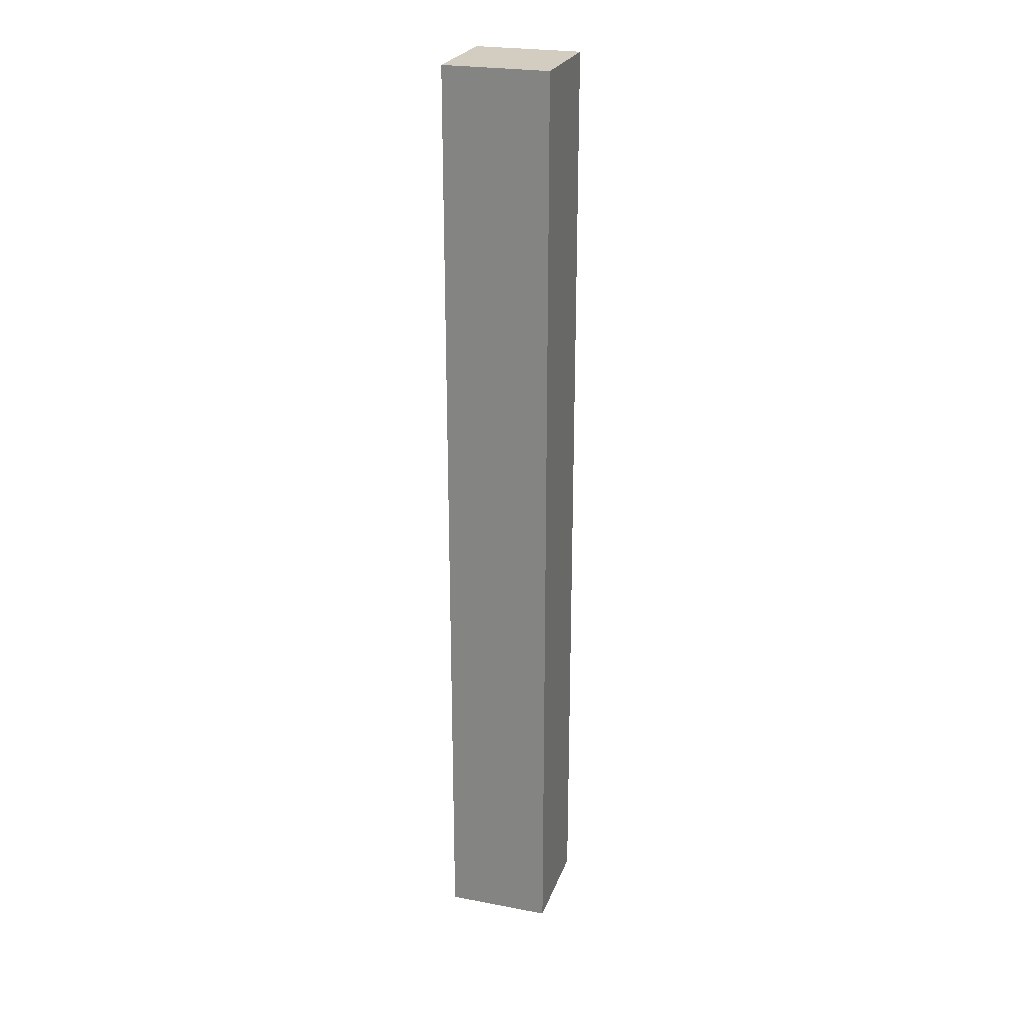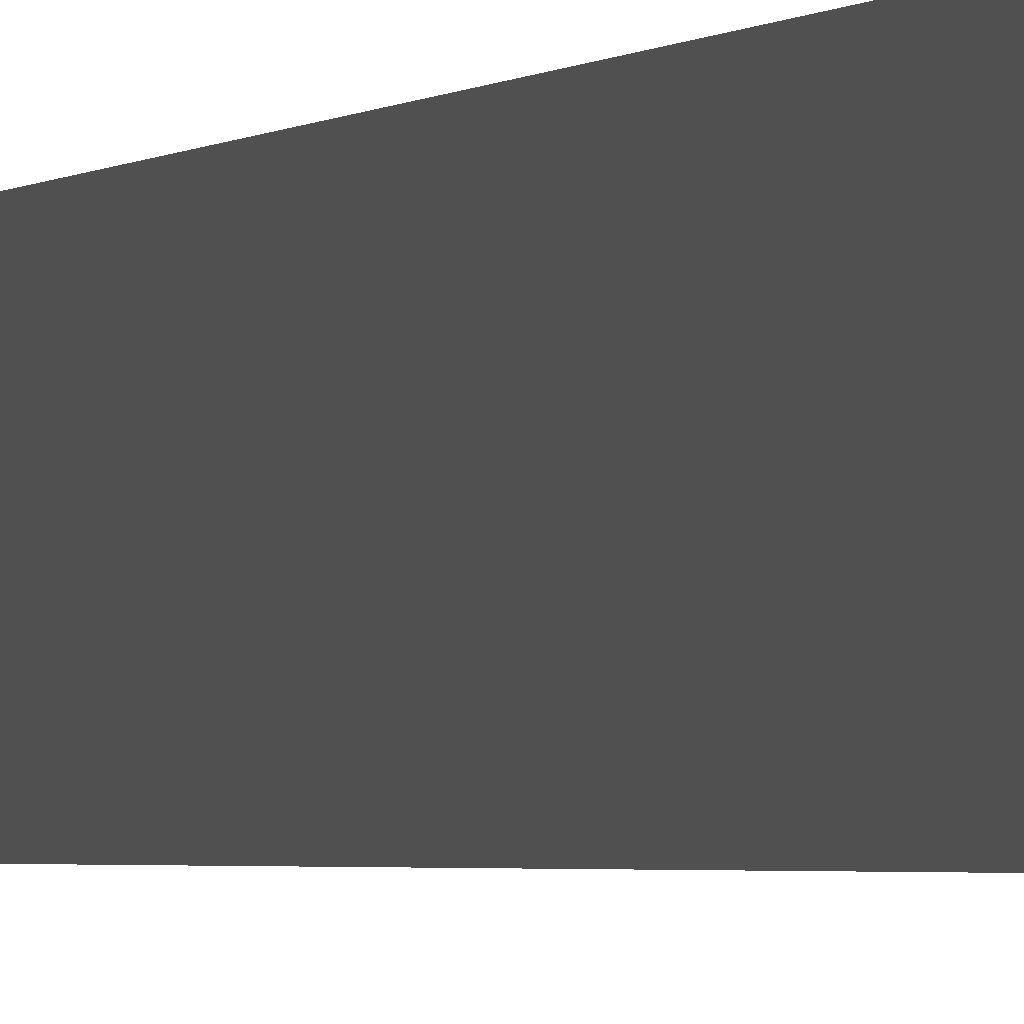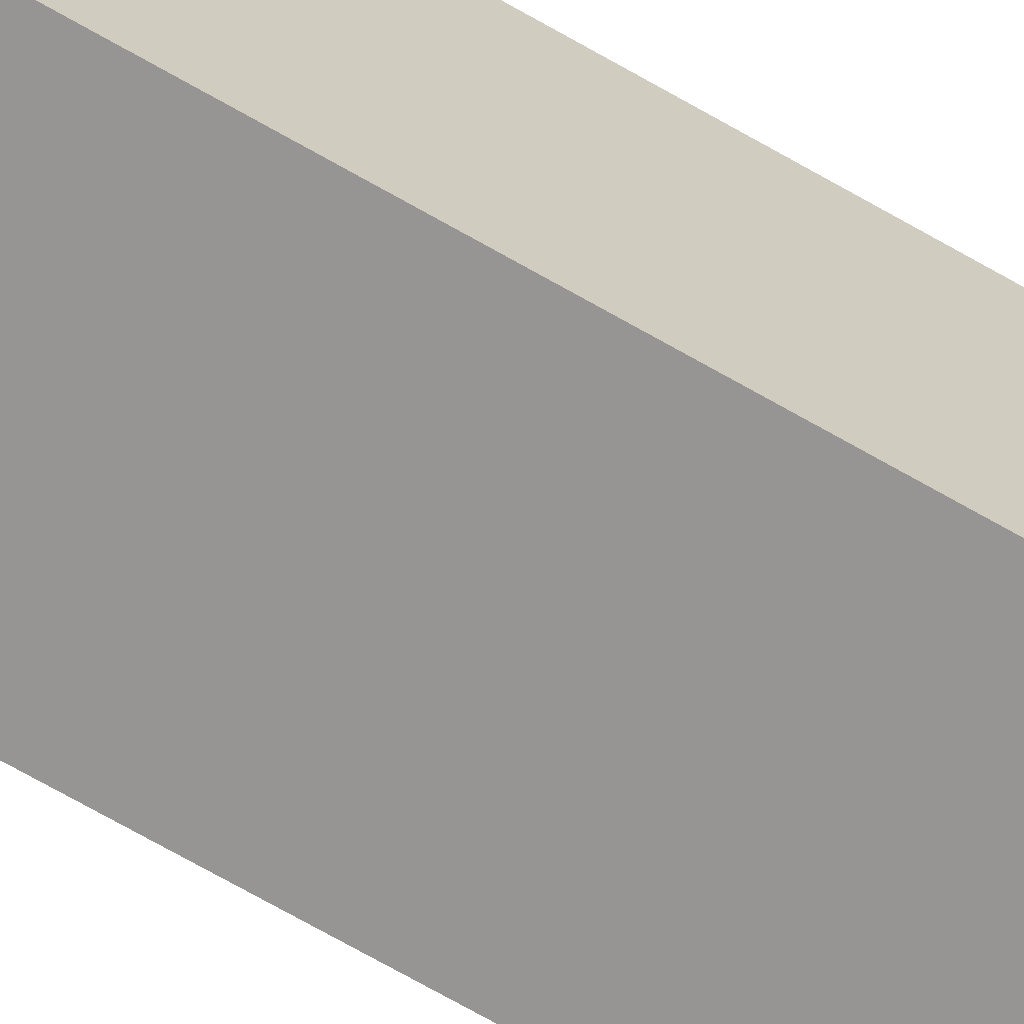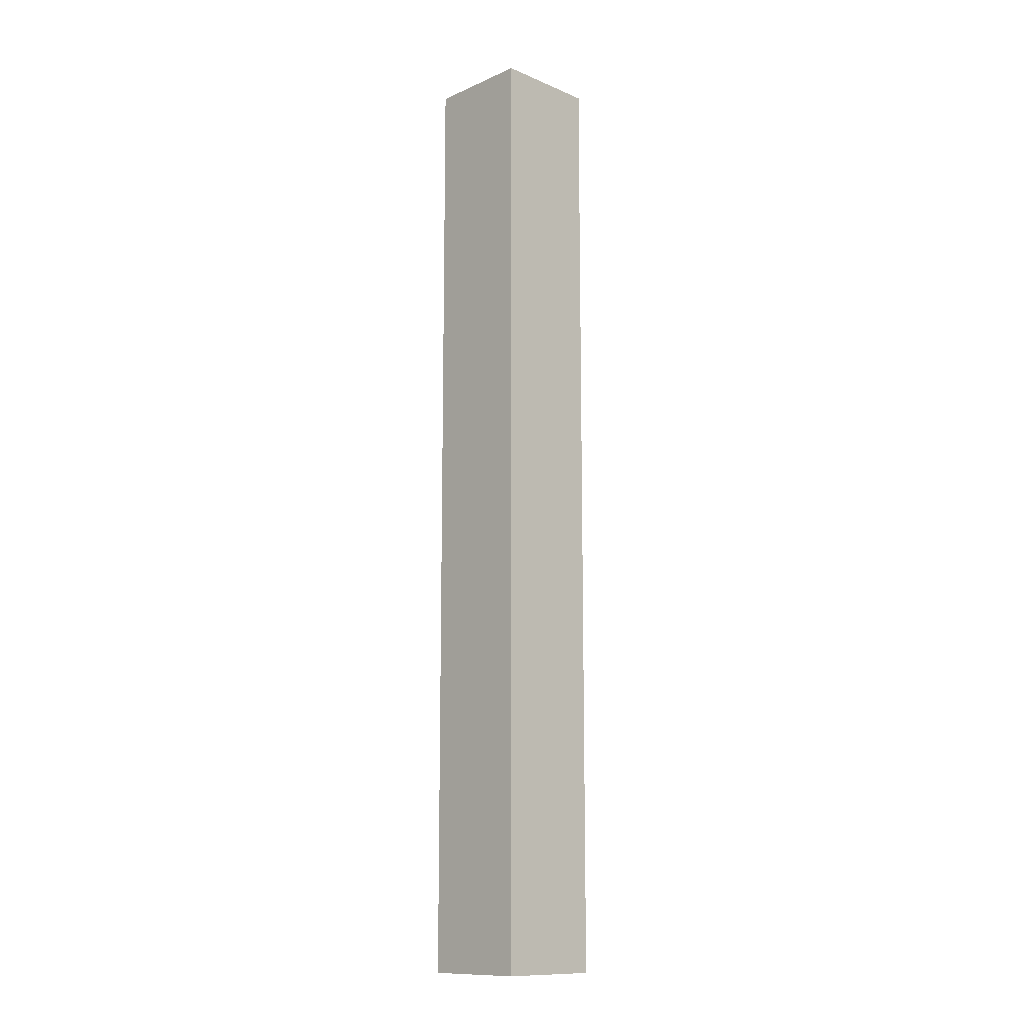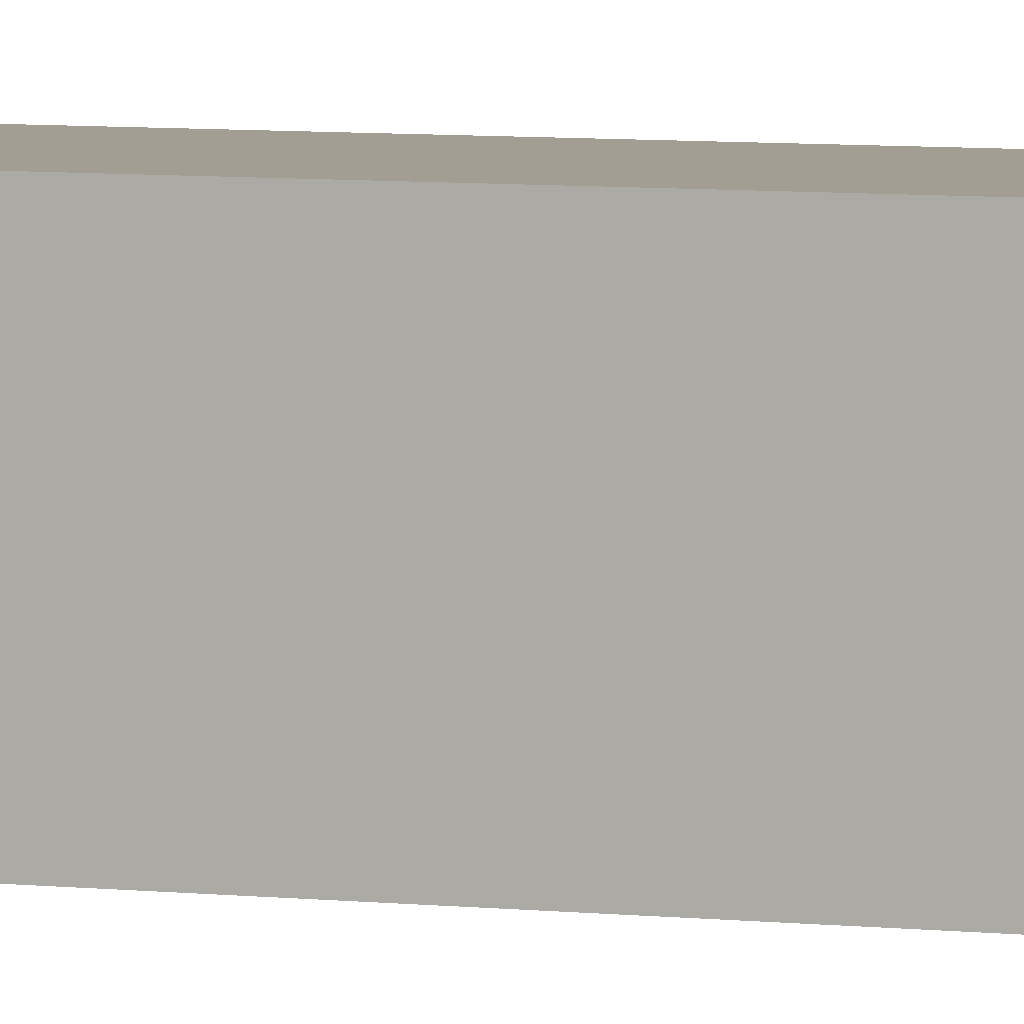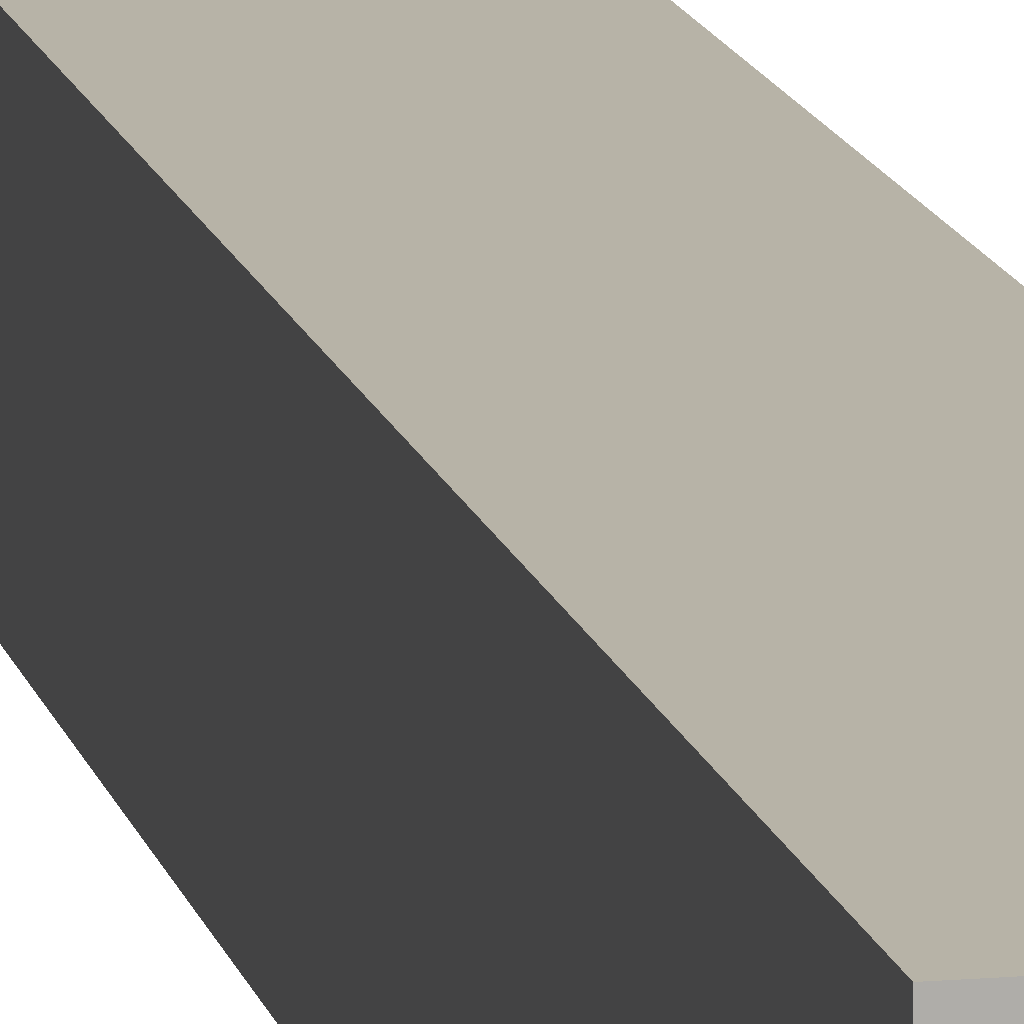
<metadata>
{"format":"obj","ext":"obj","renderer":"f3d","projection":"perspective","resolution":1024,"background":"white","views":[{"elev":24.6,"azim":-72.8,"up":"+Y"},{"elev":-1.5,"azim":164.4,"up":"+Z"},{"elev":-67.5,"azim":59.7,"up":"+Z"},{"elev":-12.3,"azim":45.6,"up":"+Y"},{"elev":5.2,"azim":112.1,"up":"+Z"},{"elev":12.6,"azim":-11.7,"up":"+Z"}]}
</metadata>
<code>
o Margine lemn cos gunoi parc (19)
g Margine lemn cos gunoi parc (19)
v 0.125 -0.7763 0.125
v -0.125 -0.7763 0.125
v 0.125 1.473 0.125
v -0.125 1.473 0.125
v -0.125 -0.7763 -0.125
v -0.125 1.473 -0.125
v 0.125 -0.7763 -0.125
v 0.125 1.473 -0.125
f 4 6 5 2
f 6 8 7 5
f 8 3 1 7
f 8 6 4 3
f 1 2 5 7
f 3 4 2 1

</code>
